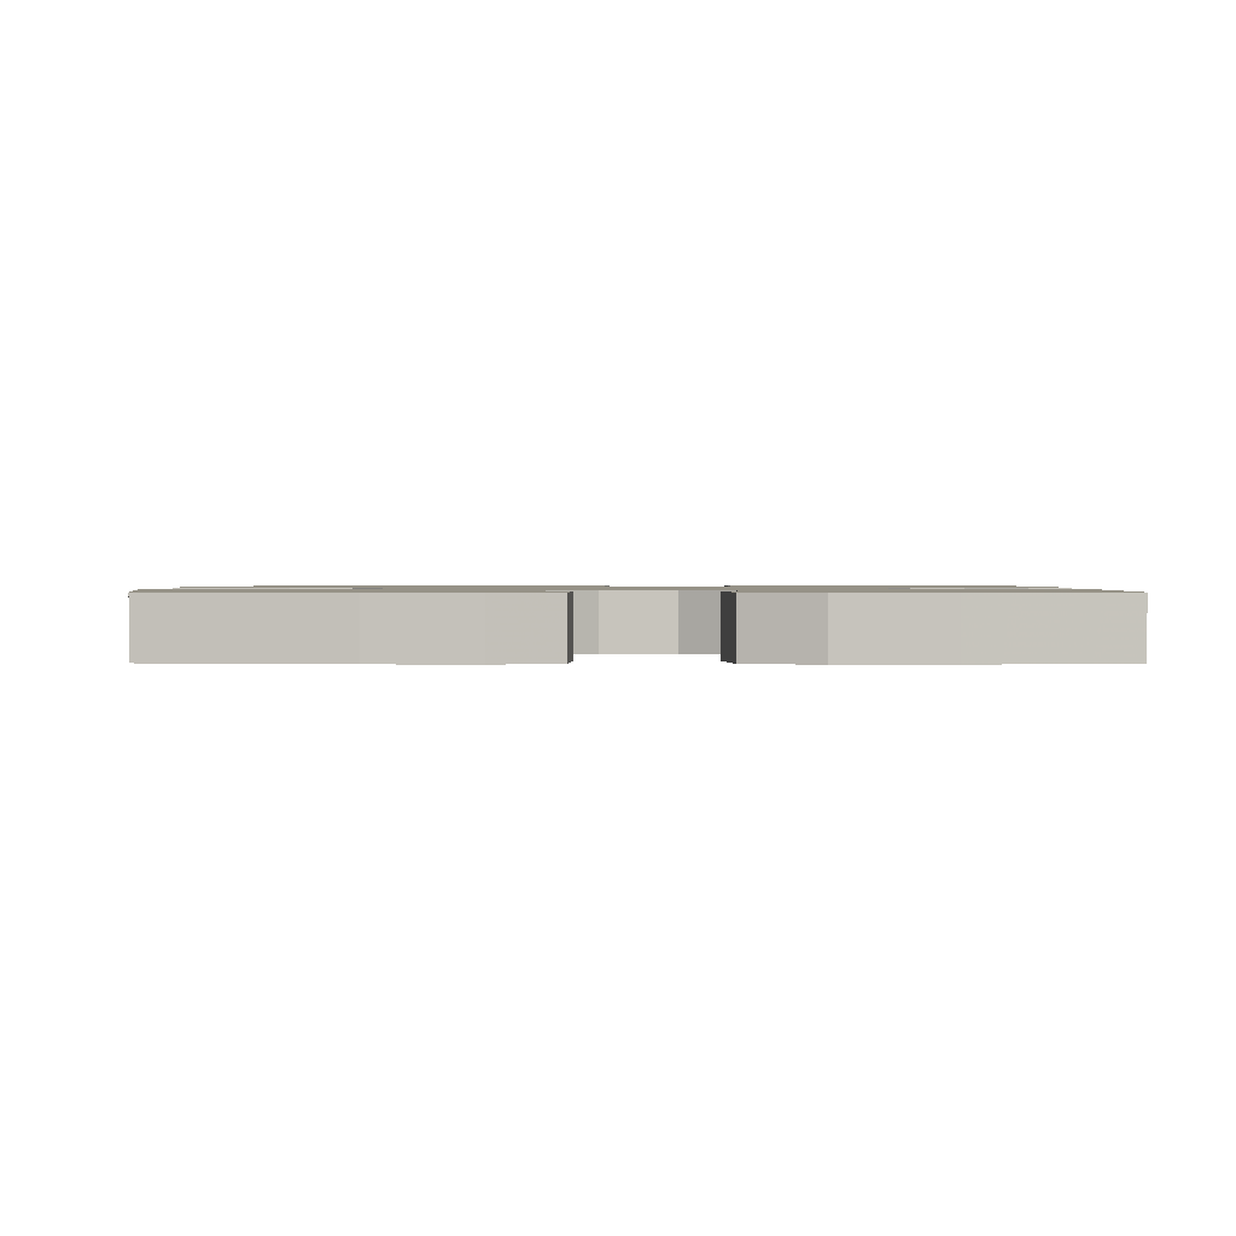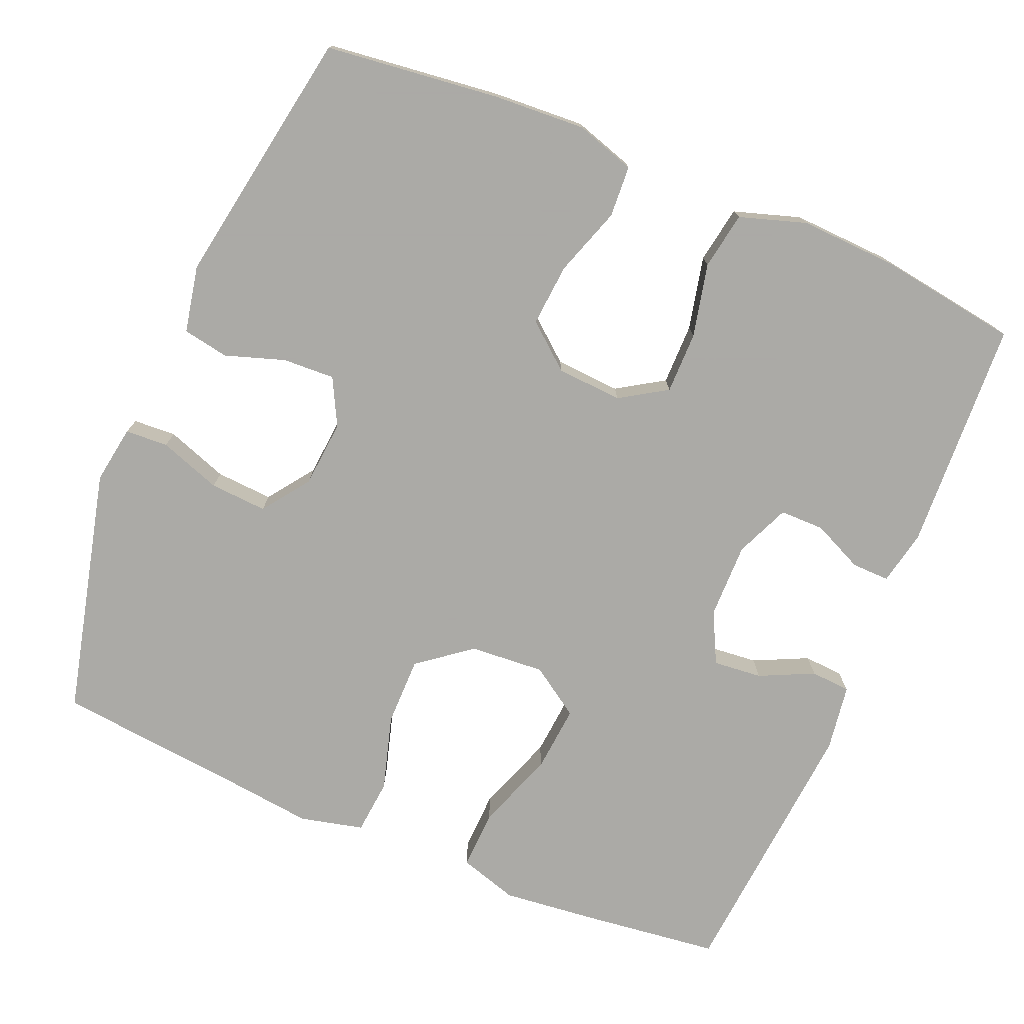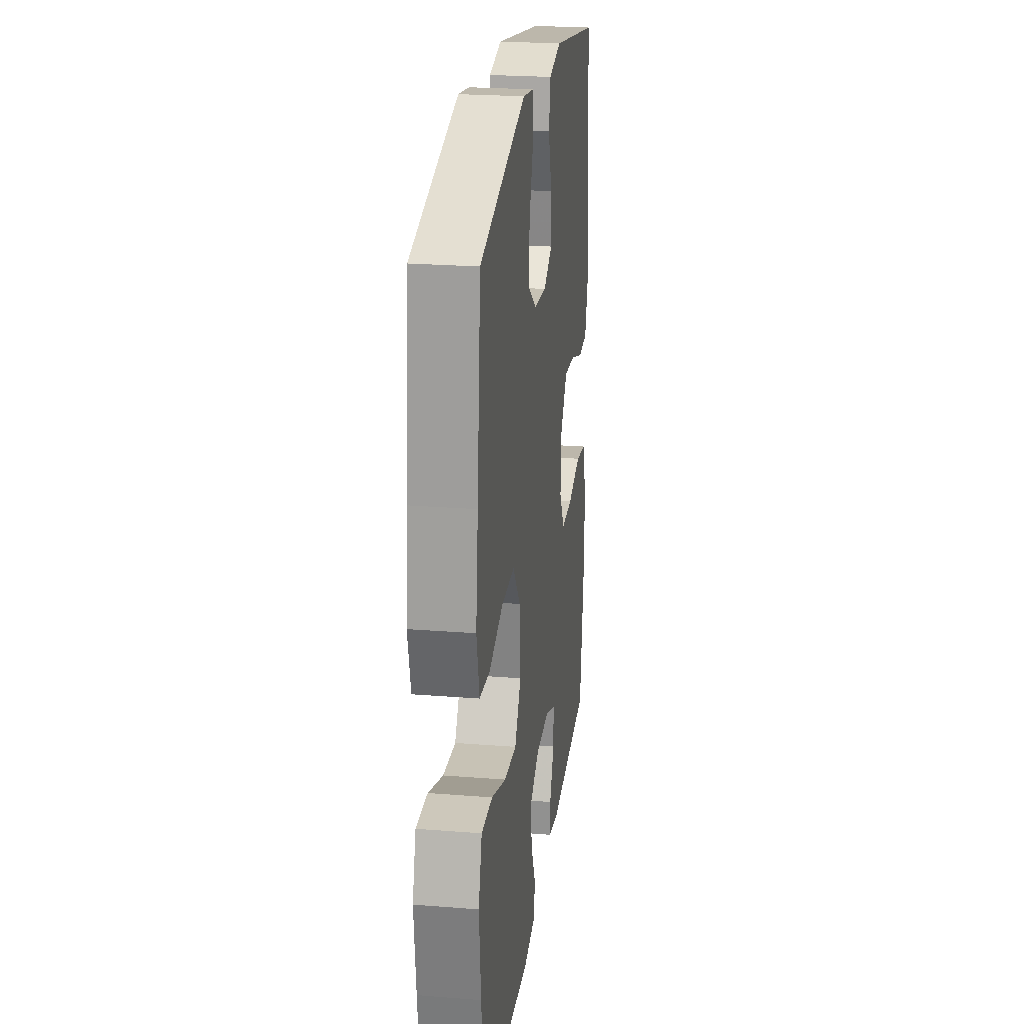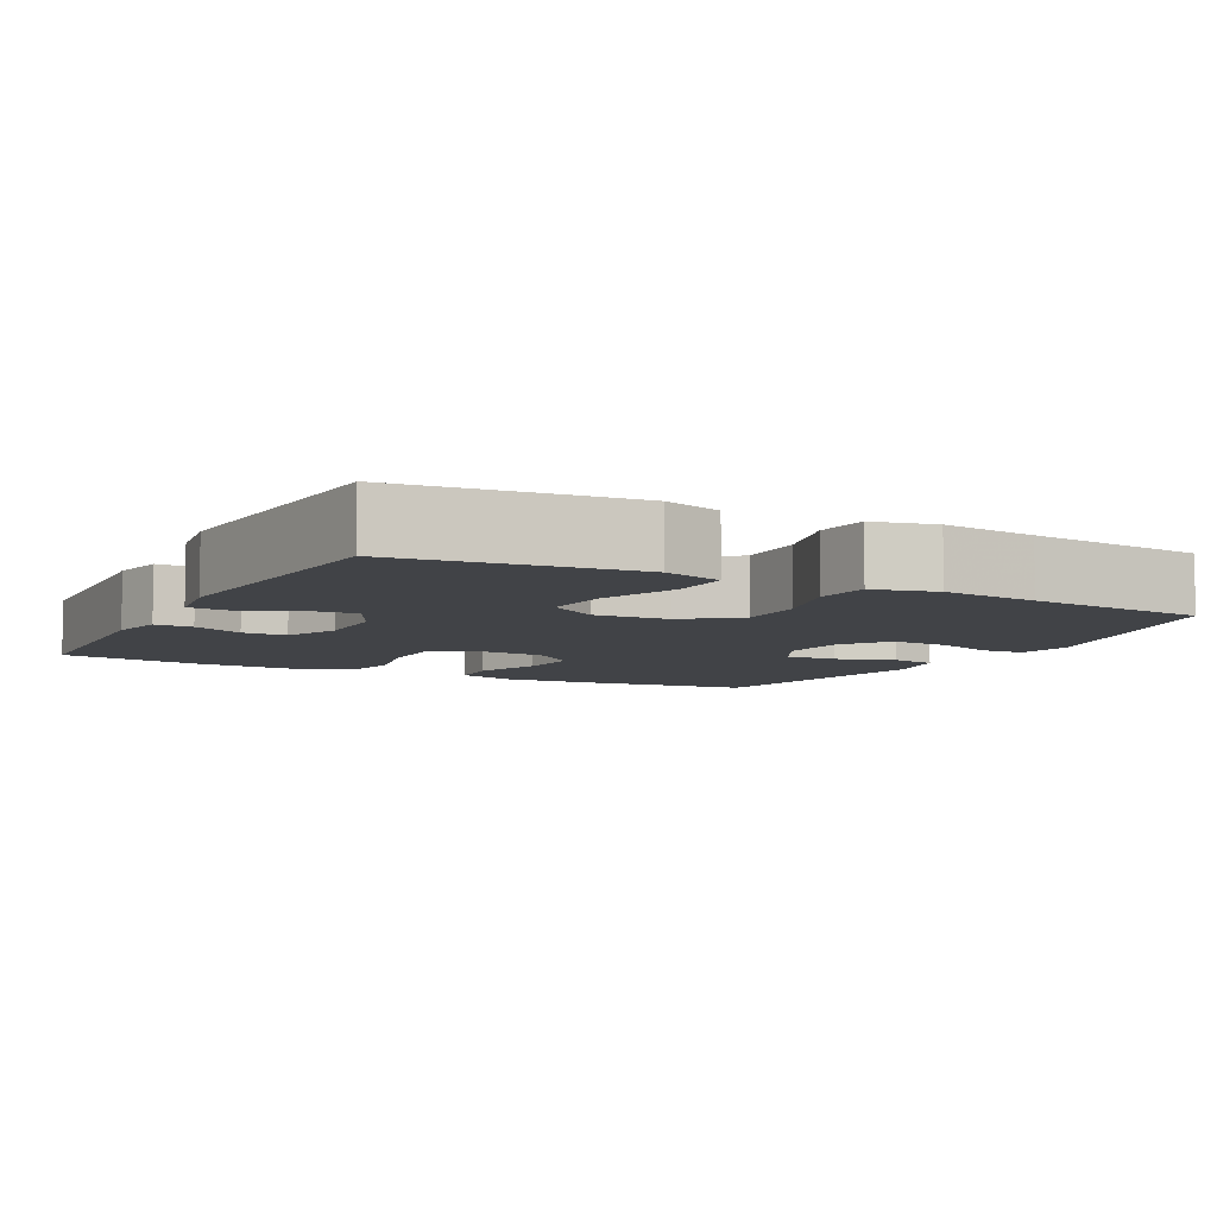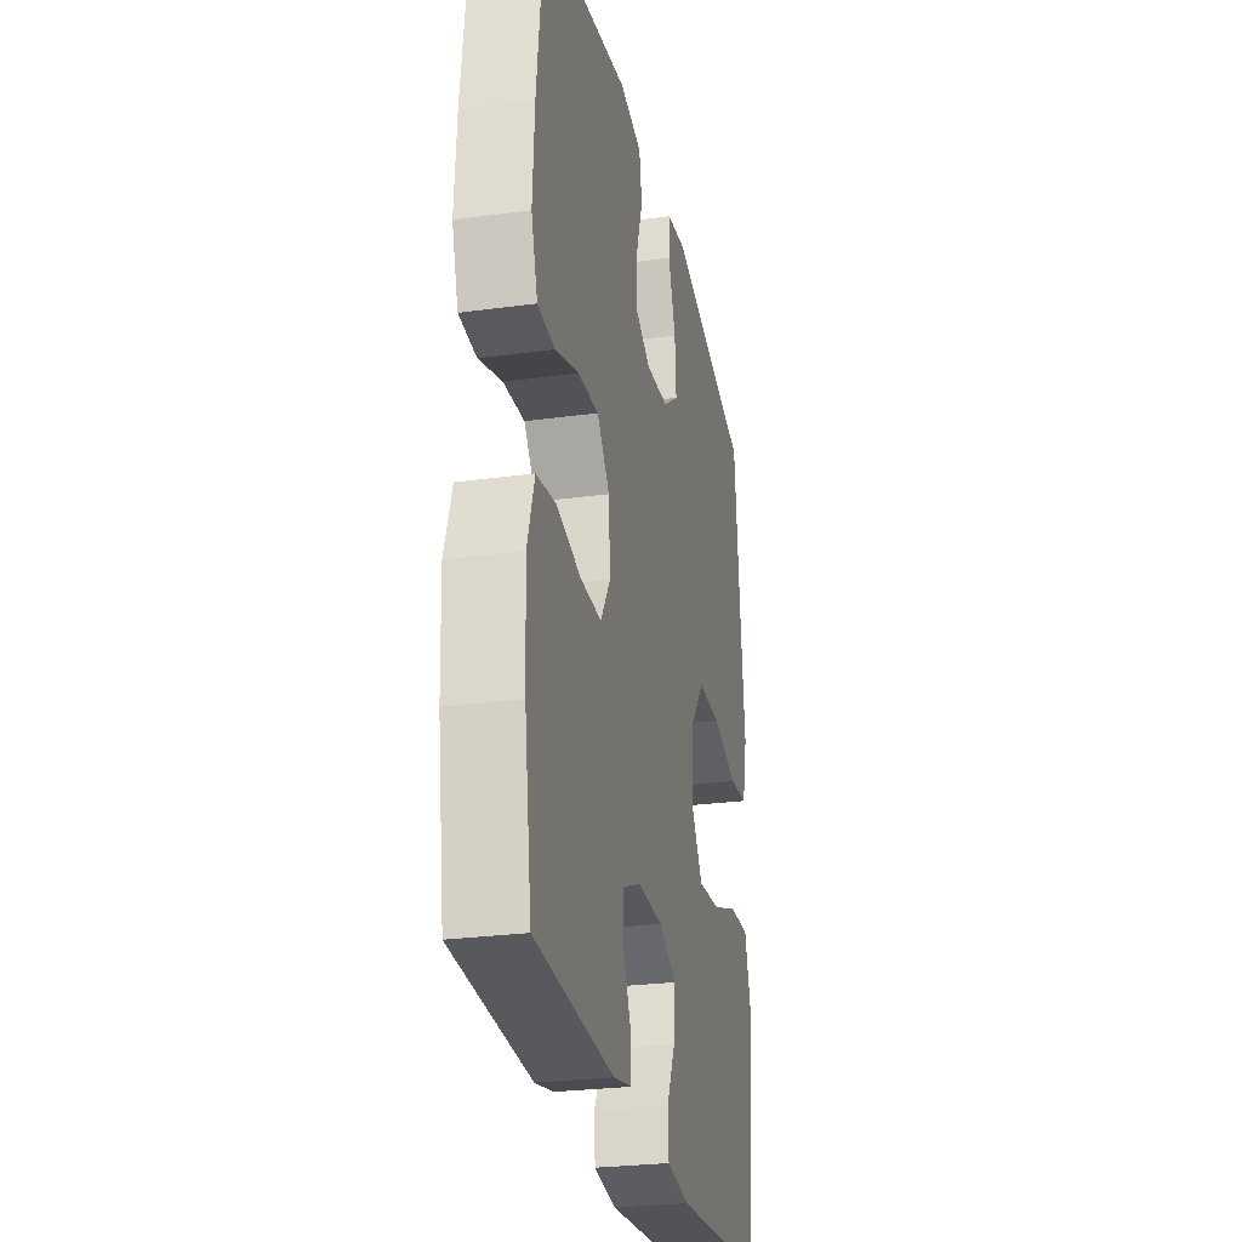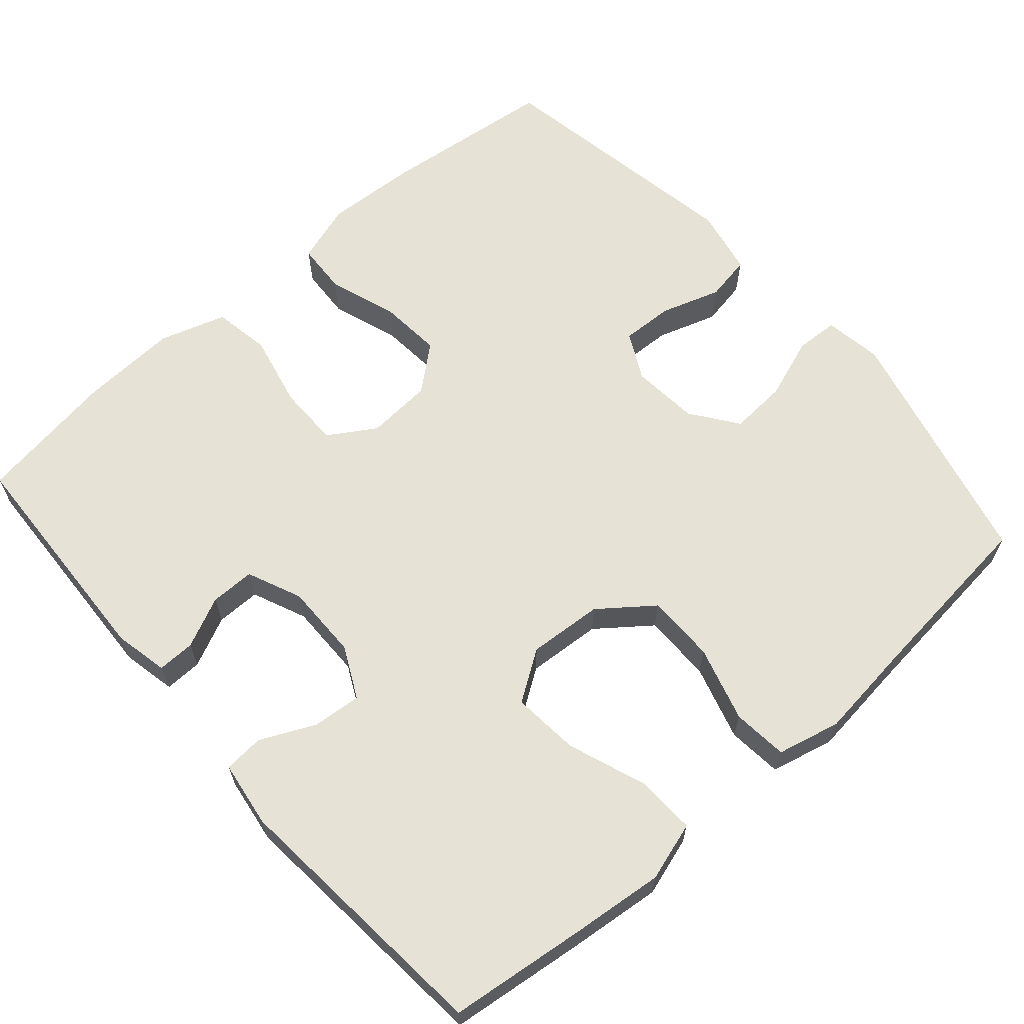
<metadata>
{"format":"obj","ext":"obj","renderer":"f3d","projection":"perspective","resolution":1024,"background":"white","views":[{"elev":1.1,"azim":90.7,"up":"+Y"},{"elev":-75.7,"azim":67.3,"up":"+Y"},{"elev":24.0,"azim":-82.5,"up":"+Z"},{"elev":-7.0,"azim":-117.7,"up":"+Y"},{"elev":-27.1,"azim":101.9,"up":"+Z"},{"elev":63.9,"azim":-131.2,"up":"+Y"}]}
</metadata>
<code>
v -0.5 0.07 -0.5
v -0.522 0.07 -0.317
v -0.535 0.07 -0.194
v -0.511 0.07 -0.116
v -0.432 0.07 -0.119
v -0.328 0.07 -0.157
v -0.239 0.07 -0.165
v -0.195 0.07 -0.099
v -0.202 0.07 0
v -0.256 0.07 0.07
v -0.347 0.07 0.07
v -0.447 0.07 0.041
v -0.52 0.07 0.048
v -0.54 0.07 0.132
v -0.525 0.07 0.26
v -0.5 0.07 0.5
v -0.172 0.07 0.58
v -0.095 0.07 0.568
v -0.092 0.07 0.511
v -0.121 0.07 0.429
v -0.126 0.07 0.353
v -0.064 0.07 0.308
v 0.025 0.07 0.3
v 0.087 0.07 0.332
v 0.084 0.07 0.401
v 0.058 0.07 0.48
v 0.069 0.07 0.541
v 0.158 0.07 0.559
v 0.5 0.07 0.5
v 0.527 0.07 0.269
v 0.534 0.07 0.147
v 0.509 0.07 0.068
v 0.441 0.07 0.064
v 0.35 0.07 0.095
v 0.267 0.07 0.102
v 0.218 0.07 0.043
v 0.212 0.07 -0.044
v 0.251 0.07 -0.106
v 0.333 0.07 -0.106
v 0.43 0.07 -0.084
v 0.506 0.07 -0.097
v 0.534 0.07 -0.185
v 0.528 0.07 -0.314
v 0.5 0.07 -0.5
v 0.192 0.07 -0.515
v 0.12 0.07 -0.5
v 0.121 0.07 -0.45
v 0.152 0.07 -0.383
v 0.152 0.07 -0.324
v 0.08 0.07 -0.293
v -0.02 0.07 -0.294
v -0.088 0.07 -0.328
v -0.082 0.07 -0.393
v -0.048 0.07 -0.465
v -0.052 0.07 -0.518
v -0.14 0.07 -0.531
v -0.5 0 -0.5
v -0.522 0 -0.317
v -0.535 0 -0.194
v -0.511 0 -0.116
v -0.432 0 -0.119
v -0.328 0 -0.157
v -0.239 0 -0.165
v -0.195 0 -0.099
v -0.202 0 0
v -0.256 0 0.07
v -0.347 0 0.07
v -0.447 0 0.041
v -0.52 0 0.048
v -0.54 0 0.132
v -0.525 0 0.26
v -0.5 0 0.5
v -0.172 0 0.58
v -0.095 0 0.568
v -0.092 0 0.511
v -0.121 0 0.429
v -0.126 0 0.353
v -0.064 0 0.308
v 0.025 0 0.3
v 0.087 0 0.332
v 0.084 0 0.401
v 0.058 0 0.48
v 0.069 0 0.541
v 0.158 0 0.559
v 0.5 0 0.5
v 0.527 0 0.269
v 0.534 0 0.147
v 0.509 0 0.068
v 0.441 0 0.064
v 0.35 0 0.095
v 0.267 0 0.102
v 0.218 0 0.043
v 0.212 0 -0.044
v 0.251 0 -0.106
v 0.333 0 -0.106
v 0.43 0 -0.084
v 0.506 0 -0.097
v 0.534 0 -0.185
v 0.528 0 -0.314
v 0.5 0 -0.5
v 0.192 0 -0.515
v 0.12 0 -0.5
v 0.121 0 -0.45
v 0.152 0 -0.383
v 0.152 0 -0.324
v 0.08 0 -0.293
v -0.02 0 -0.294
v -0.088 0 -0.328
v -0.082 0 -0.393
v -0.048 0 -0.465
v -0.052 0 -0.518
v -0.14 0 -0.531
f 4 5 6
f 3 4 6
f 2 3 6
f 1 2 6
f 56 1 6
f 55 56 6
f 54 55 6
f 53 54 6
f 52 53 6 7
f 51 52 7 8
f 50 51 8 9
f 49 50 9 10
f 46 47 48
f 45 46 48
f 44 45 48
f 43 44 48
f 42 43 48
f 41 42 48
f 40 41 48
f 39 40 48
f 38 39 48 49
f 37 38 49 10
f 32 33 34
f 31 32 34
f 30 31 34
f 29 30 34
f 28 29 34
f 27 28 34
f 26 27 34
f 25 26 34
f 24 25 34 35
f 23 24 35 36
f 18 19 20
f 17 18 20
f 16 17 20
f 15 16 20
f 15 20 21
f 14 15 21
f 13 14 21
f 12 13 21
f 11 12 21
f 10 11 21 22
f 23 36 37
f 22 23 37
f 10 22 37
f 62 61 60
f 62 60 59
f 62 59 58
f 62 58 57
f 62 57 112
f 62 112 111
f 62 111 110
f 62 110 109
f 63 62 109 108
f 64 63 108 107
f 65 64 107 106
f 66 65 106 105
f 104 103 102
f 104 102 101
f 104 101 100
f 104 100 99
f 104 99 98
f 104 98 97
f 104 97 96
f 104 96 95
f 105 104 95 94
f 66 105 94 93
f 90 89 88
f 90 88 87
f 90 87 86
f 90 86 85
f 90 85 84
f 90 84 83
f 90 83 82
f 90 82 81
f 91 90 81 80
f 92 91 80 79
f 76 75 74
f 76 74 73
f 76 73 72
f 76 72 71
f 77 76 71
f 77 71 70
f 77 70 69
f 77 69 68
f 77 68 67
f 78 77 67 66
f 93 92 79
f 93 79 78
f 93 78 66
f 1 57 58 2
f 2 58 59 3
f 3 59 60 4
f 4 60 61 5
f 5 61 62 6
f 6 62 63 7
f 7 63 64 8
f 8 64 65 9
f 9 65 66 10
f 10 66 67 11
f 11 67 68 12
f 12 68 69 13
f 13 69 70 14
f 14 70 71 15
f 15 71 72 16
f 16 72 73 17
f 17 73 74 18
f 18 74 75 19
f 19 75 76 20
f 20 76 77 21
f 21 77 78 22
f 22 78 79 23
f 23 79 80 24
f 24 80 81 25
f 25 81 82 26
f 26 82 83 27
f 27 83 84 28
f 28 84 85 29
f 29 85 86 30
f 30 86 87 31
f 31 87 88 32
f 32 88 89 33
f 33 89 90 34
f 34 90 91 35
f 35 91 92 36
f 36 92 93 37
f 37 93 94 38
f 38 94 95 39
f 39 95 96 40
f 40 96 97 41
f 41 97 98 42
f 42 98 99 43
f 43 99 100 44
f 44 100 101 45
f 45 101 102 46
f 46 102 103 47
f 47 103 104 48
f 48 104 105 49
f 49 105 106 50
f 50 106 107 51
f 51 107 108 52
f 52 108 109 53
f 53 109 110 54
f 54 110 111 55
f 55 111 112 56
f 56 112 57 1

</code>
